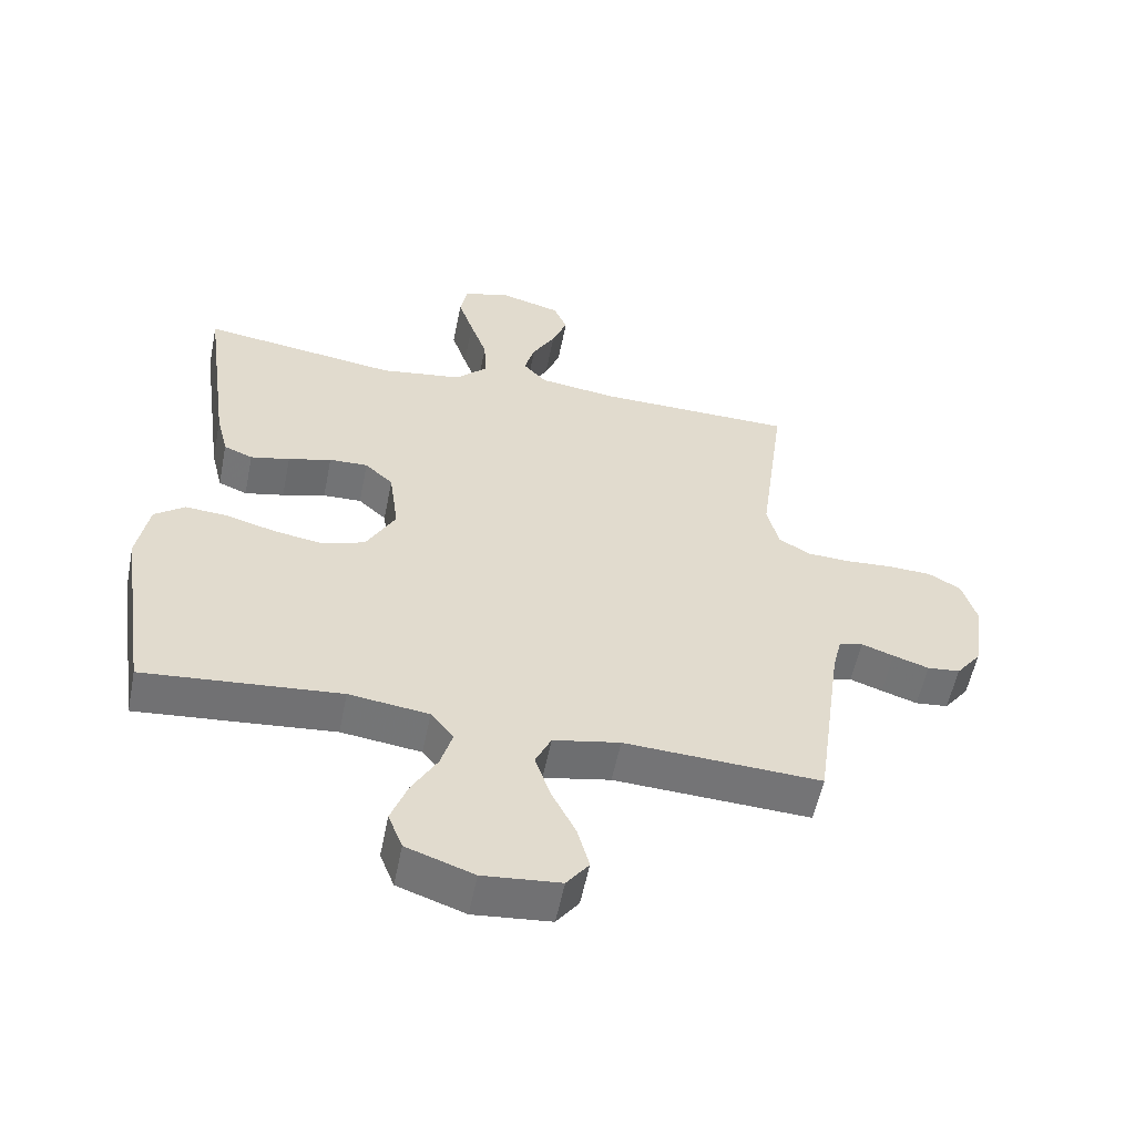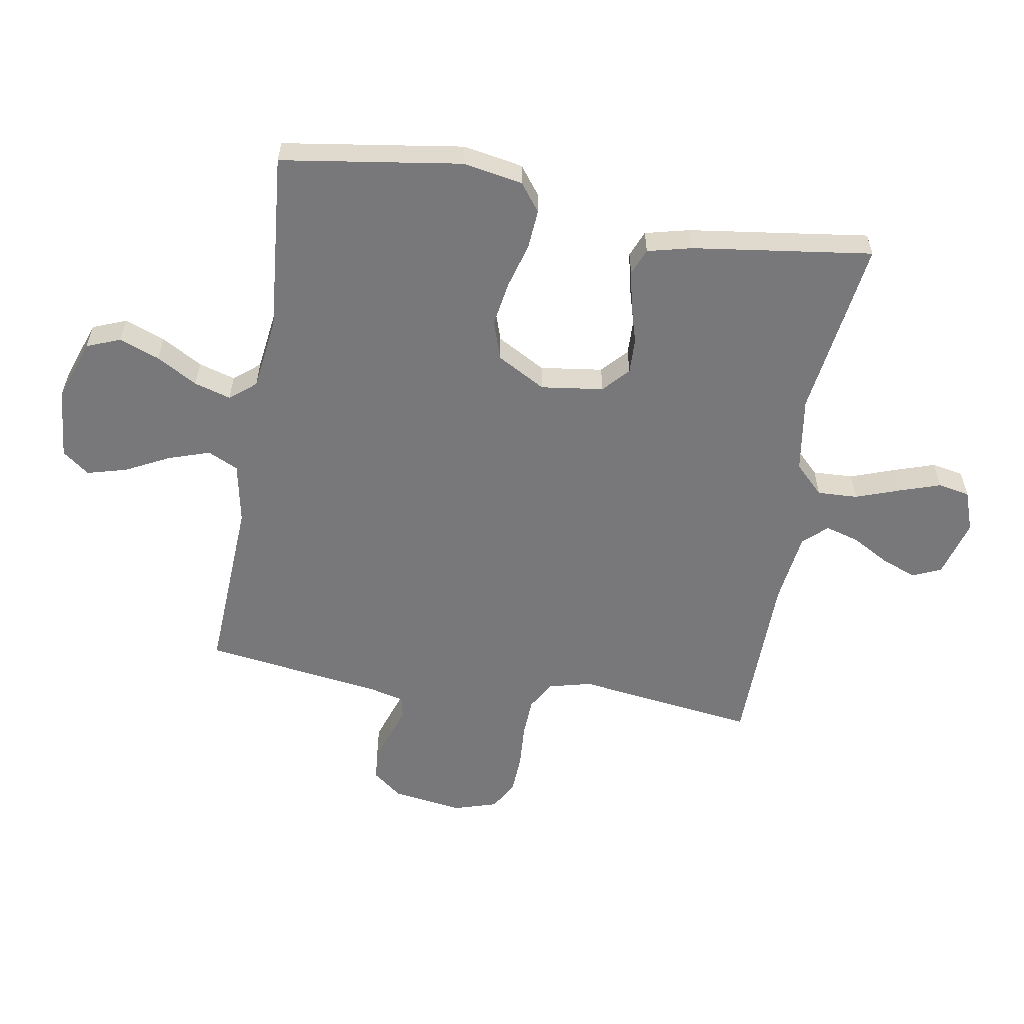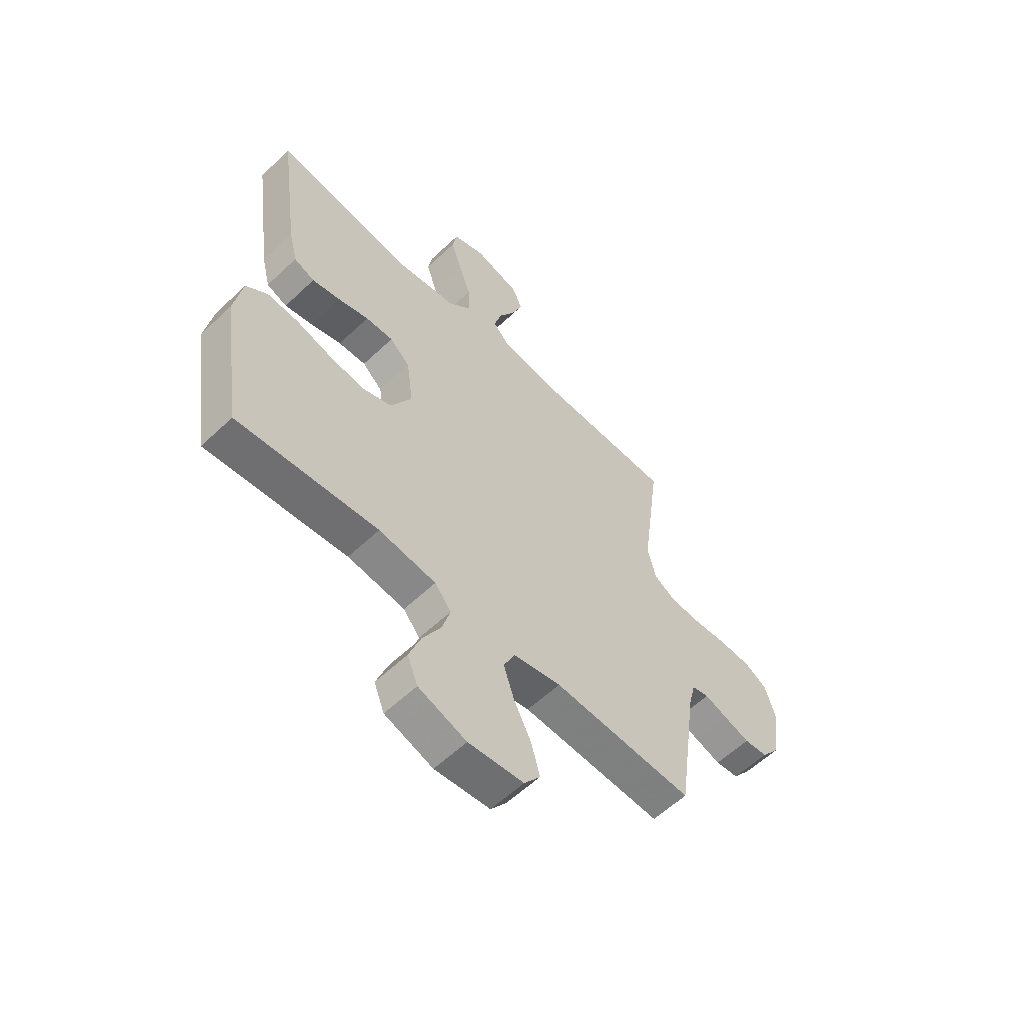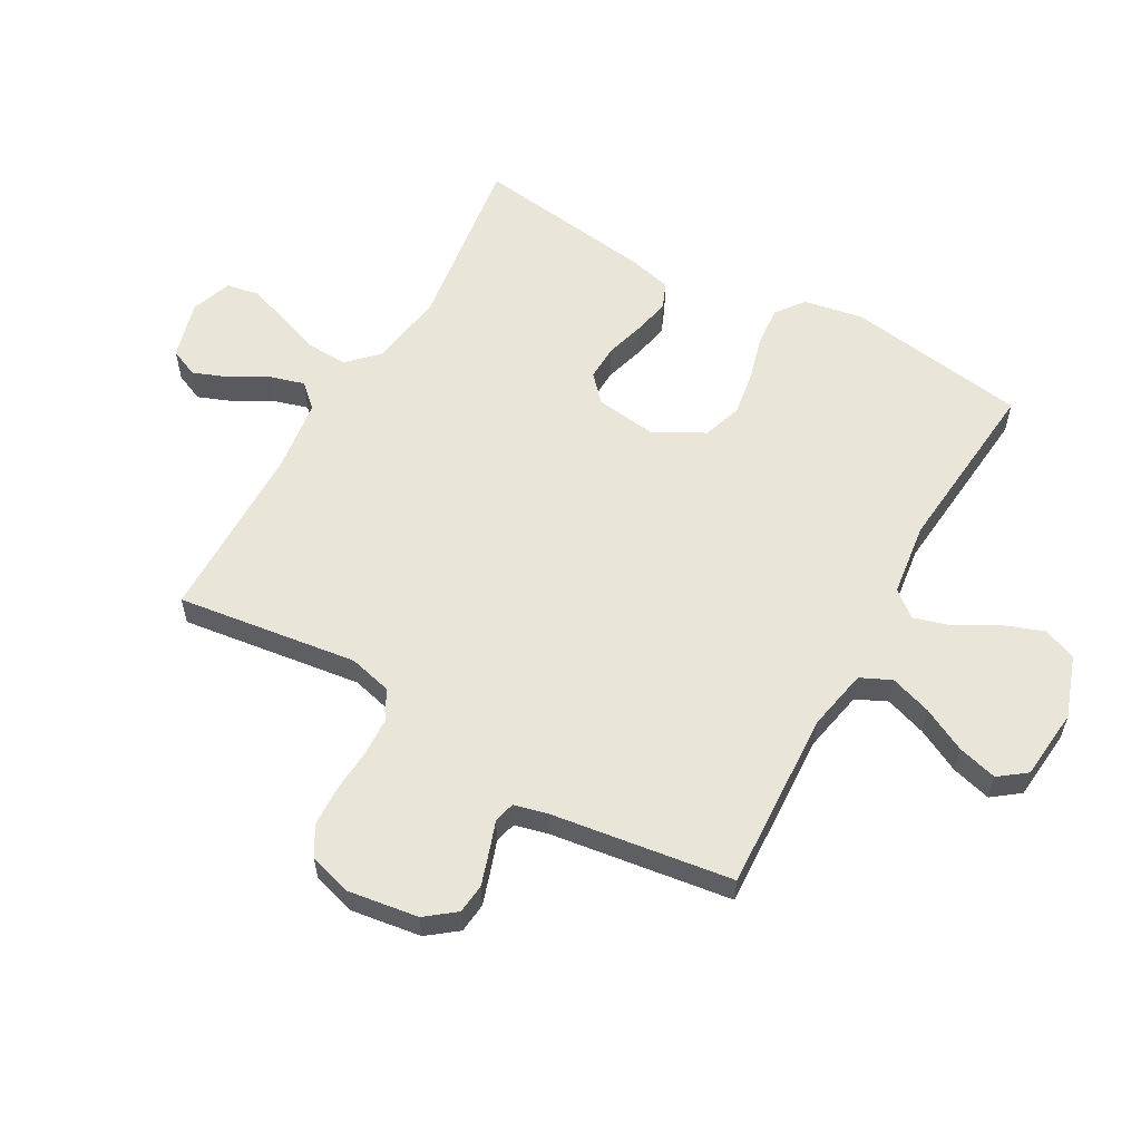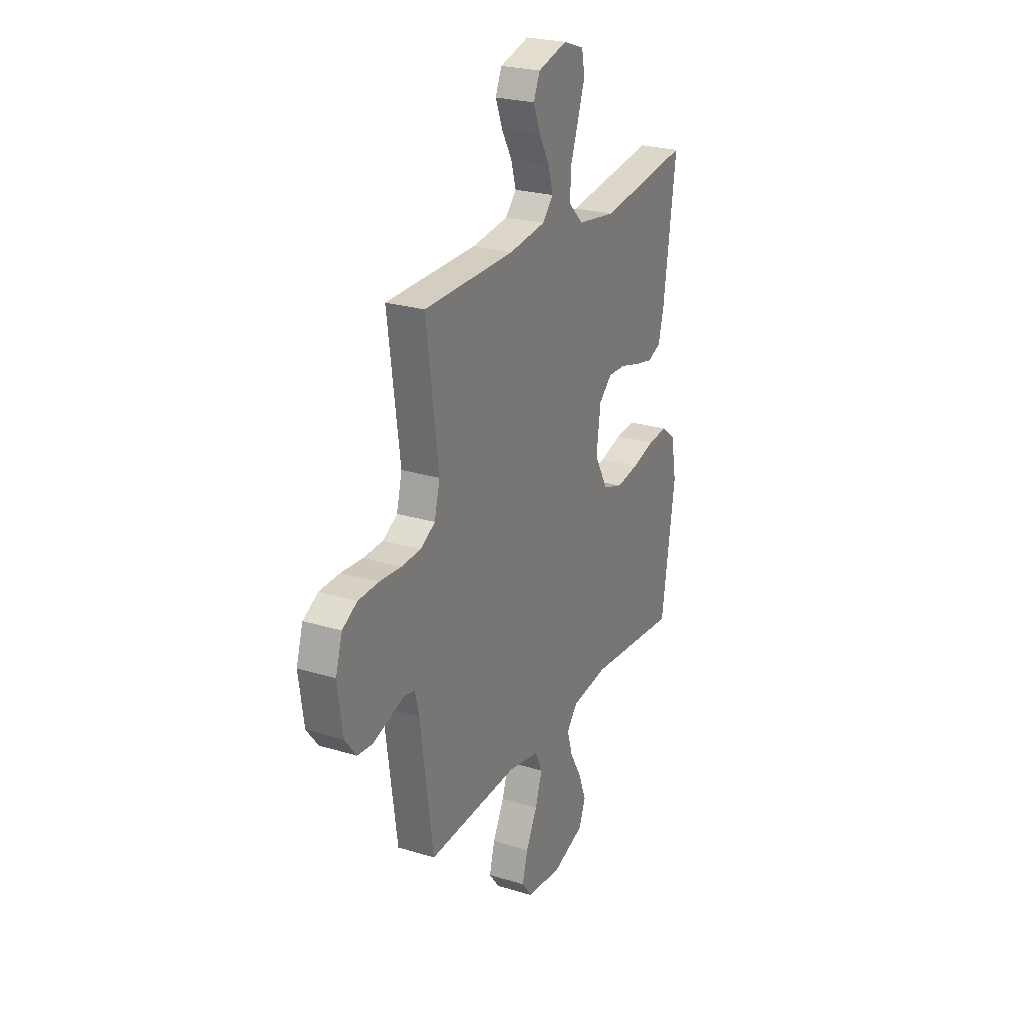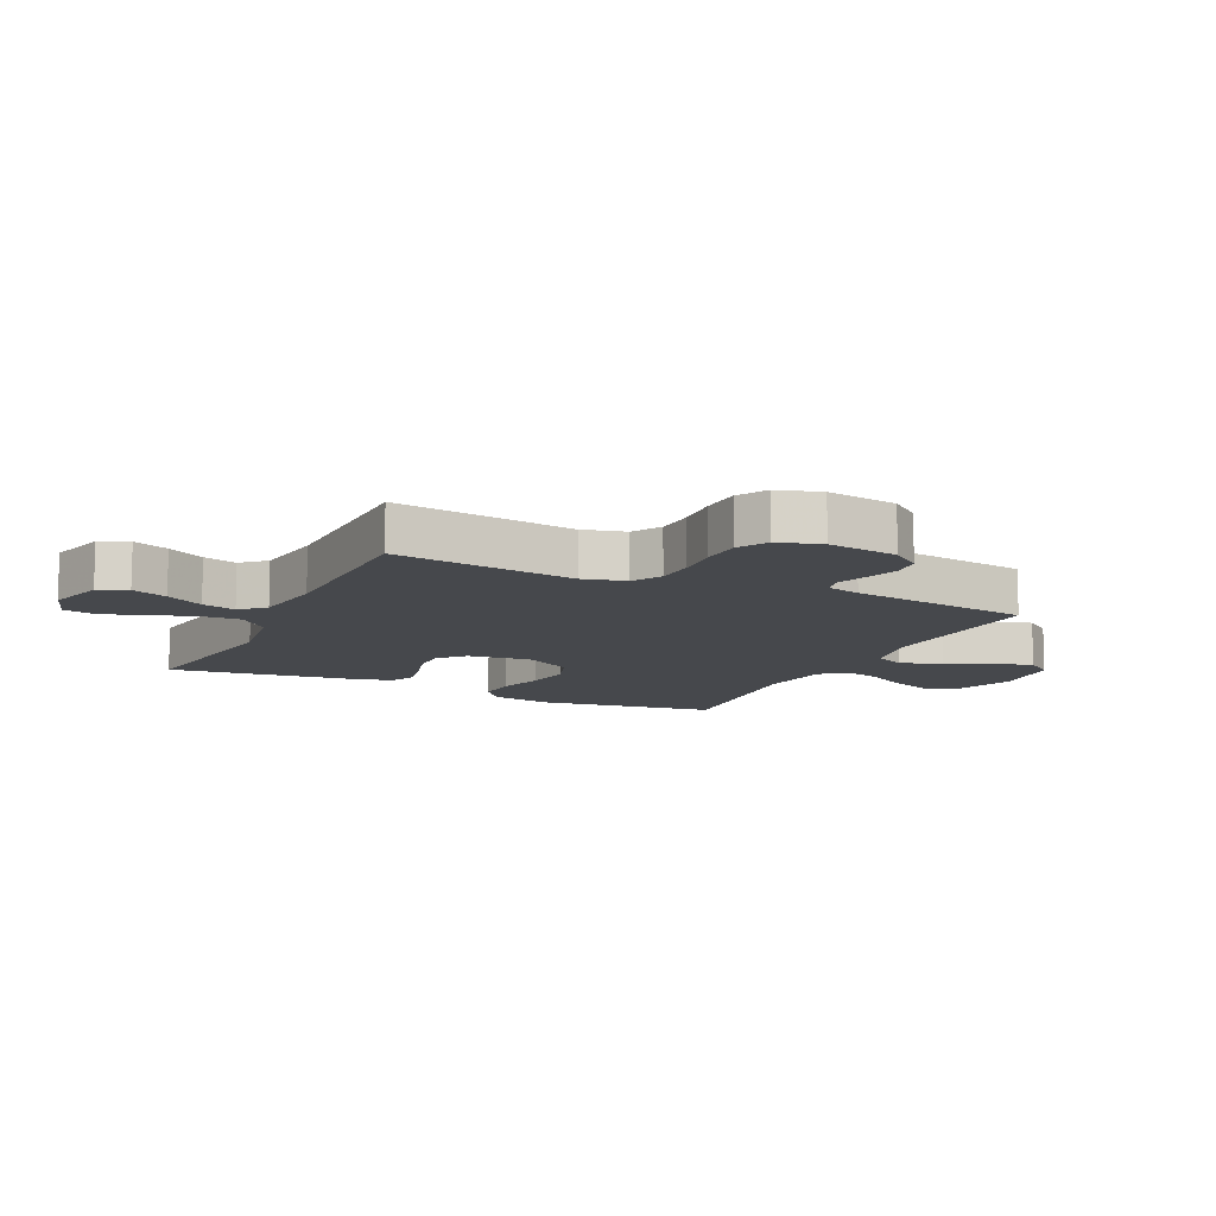
<metadata>
{"format":"obj","ext":"obj","renderer":"f3d","projection":"perspective","resolution":1024,"background":"white","views":[{"elev":-56.0,"azim":-11.3,"up":"+Z"},{"elev":-57.6,"azim":-99.7,"up":"+Y"},{"elev":-58.1,"azim":-45.6,"up":"+Z"},{"elev":58.2,"azim":119.4,"up":"+Y"},{"elev":24.7,"azim":116.5,"up":"+Z"},{"elev":-11.1,"azim":64.5,"up":"+Y"}]}
</metadata>
<code>
v -0.5 0.07 0.5
v -0.2 0.07 0.458
v -0.074 0.07 0.477
v -0.026 0.07 0.525
v -0.029 0.07 0.592
v -0.055 0.07 0.665
v -0.078 0.07 0.734
v -0.068 0.07 0.787
v 0 0.07 0.811
v 0.097 0.07 0.784
v 0.118 0.07 0.736
v 0.095 0.07 0.677
v 0.06 0.07 0.615
v 0.044 0.07 0.559
v 0.08 0.07 0.52
v 0.2 0.07 0.504
v 0.5 0.07 0.5
v 0.46 0.07 0.2
v 0.478 0.07 0.129
v 0.526 0.07 0.101
v 0.591 0.07 0.098
v 0.663 0.07 0.103
v 0.73 0.07 0.1
v 0.779 0.07 0.072
v 0.801 0.07 0
v 0.784 0.07 -0.117
v 0.746 0.07 -0.166
v 0.696 0.07 -0.171
v 0.641 0.07 -0.153
v 0.592 0.07 -0.136
v 0.556 0.07 -0.144
v 0.542 0.07 -0.2
v 0.5 0.07 -0.5
v 0.2 0.07 -0.485
v 0.098 0.07 -0.505
v 0.074 0.07 -0.556
v 0.097 0.07 -0.625
v 0.134 0.07 -0.698
v 0.152 0.07 -0.764
v 0.118 0.07 -0.809
v 0 0.07 -0.82
v -0.103 0.07 -0.784
v -0.125 0.07 -0.728
v -0.1 0.07 -0.661
v -0.061 0.07 -0.593
v -0.043 0.07 -0.532
v -0.078 0.07 -0.489
v -0.2 0.07 -0.473
v -0.5 0.07 -0.5
v -0.545 0.07 -0.2
v -0.527 0.07 -0.1
v -0.481 0.07 -0.065
v -0.415 0.07 -0.07
v -0.34 0.07 -0.091
v -0.265 0.07 -0.103
v -0.2 0.07 -0.081
v -0.155 0.07 0
v -0.169 0.07 0.104
v -0.212 0.07 0.143
v -0.271 0.07 0.141
v -0.337 0.07 0.122
v -0.397 0.07 0.109
v -0.441 0.07 0.127
v -0.459 0.07 0.2
v -0.5 0 0.5
v -0.2 0 0.458
v -0.074 0 0.477
v -0.026 0 0.525
v -0.029 0 0.592
v -0.055 0 0.665
v -0.078 0 0.734
v -0.068 0 0.787
v 0 0 0.811
v 0.097 0 0.784
v 0.118 0 0.736
v 0.095 0 0.677
v 0.06 0 0.615
v 0.044 0 0.559
v 0.08 0 0.52
v 0.2 0 0.504
v 0.5 0 0.5
v 0.46 0 0.2
v 0.478 0 0.129
v 0.526 0 0.101
v 0.591 0 0.098
v 0.663 0 0.103
v 0.73 0 0.1
v 0.779 0 0.072
v 0.801 0 0
v 0.784 0 -0.117
v 0.746 0 -0.166
v 0.696 0 -0.171
v 0.641 0 -0.153
v 0.592 0 -0.136
v 0.556 0 -0.144
v 0.542 0 -0.2
v 0.5 0 -0.5
v 0.2 0 -0.485
v 0.098 0 -0.505
v 0.074 0 -0.556
v 0.097 0 -0.625
v 0.134 0 -0.698
v 0.152 0 -0.764
v 0.118 0 -0.809
v 0 0 -0.82
v -0.103 0 -0.784
v -0.125 0 -0.728
v -0.1 0 -0.661
v -0.061 0 -0.593
v -0.043 0 -0.532
v -0.078 0 -0.489
v -0.2 0 -0.473
v -0.5 0 -0.5
v -0.545 0 -0.2
v -0.527 0 -0.1
v -0.481 0 -0.065
v -0.415 0 -0.07
v -0.34 0 -0.091
v -0.265 0 -0.103
v -0.2 0 -0.081
v -0.155 0 0
v -0.169 0 0.104
v -0.212 0 0.143
v -0.271 0 0.141
v -0.337 0 0.122
v -0.397 0 0.109
v -0.441 0 0.127
v -0.459 0 0.2
f 64 1 2
f 63 64 2
f 62 63 2
f 61 62 2
f 60 61 2
f 59 60 2 3
f 58 59 3 4
f 57 58 4
f 52 53 54
f 51 52 54
f 50 51 54
f 49 50 54
f 48 49 54
f 47 48 54 55
f 46 47 55 56
f 43 44 45
f 42 43 45
f 41 42 45
f 40 41 45
f 39 40 45
f 38 39 45
f 37 38 45
f 36 37 45 46
f 46 56 57
f 36 46 57
f 35 36 57
f 32 33 34
f 35 57 4
f 34 35 4
f 32 34 4
f 31 32 4
f 28 29 30
f 27 28 30
f 26 27 30
f 25 26 30
f 24 25 30
f 23 24 30
f 22 23 30
f 21 22 30
f 16 17 18
f 15 16 18 19
f 11 12 13
f 10 11 13
f 9 10 13
f 8 9 13
f 7 8 13
f 6 7 13
f 5 6 13
f 5 13 14
f 4 5 14 15
f 20 21 30 31
f 19 20 31
f 4 15 19 31
f 66 65 128
f 66 128 127
f 66 127 126
f 66 126 125
f 66 125 124
f 67 66 124 123
f 68 67 123 122
f 68 122 121
f 118 117 116
f 118 116 115
f 118 115 114
f 118 114 113
f 118 113 112
f 119 118 112 111
f 120 119 111 110
f 109 108 107
f 109 107 106
f 109 106 105
f 109 105 104
f 109 104 103
f 109 103 102
f 109 102 101
f 110 109 101 100
f 121 120 110
f 121 110 100
f 121 100 99
f 98 97 96
f 68 121 99
f 68 99 98
f 68 98 96
f 68 96 95
f 94 93 92
f 94 92 91
f 94 91 90
f 94 90 89
f 94 89 88
f 94 88 87
f 94 87 86
f 94 86 85
f 82 81 80
f 83 82 80 79
f 77 76 75
f 77 75 74
f 77 74 73
f 77 73 72
f 77 72 71
f 77 71 70
f 77 70 69
f 78 77 69
f 79 78 69 68
f 95 94 85 84
f 95 84 83
f 95 83 79 68
f 1 65 66 2
f 2 66 67 3
f 3 67 68 4
f 4 68 69 5
f 5 69 70 6
f 6 70 71 7
f 7 71 72 8
f 8 72 73 9
f 9 73 74 10
f 10 74 75 11
f 11 75 76 12
f 12 76 77 13
f 13 77 78 14
f 14 78 79 15
f 15 79 80 16
f 16 80 81 17
f 17 81 82 18
f 18 82 83 19
f 19 83 84 20
f 20 84 85 21
f 21 85 86 22
f 22 86 87 23
f 23 87 88 24
f 24 88 89 25
f 25 89 90 26
f 26 90 91 27
f 27 91 92 28
f 28 92 93 29
f 29 93 94 30
f 30 94 95 31
f 31 95 96 32
f 32 96 97 33
f 33 97 98 34
f 34 98 99 35
f 35 99 100 36
f 36 100 101 37
f 37 101 102 38
f 38 102 103 39
f 39 103 104 40
f 40 104 105 41
f 41 105 106 42
f 42 106 107 43
f 43 107 108 44
f 44 108 109 45
f 45 109 110 46
f 46 110 111 47
f 47 111 112 48
f 48 112 113 49
f 49 113 114 50
f 50 114 115 51
f 51 115 116 52
f 52 116 117 53
f 53 117 118 54
f 54 118 119 55
f 55 119 120 56
f 56 120 121 57
f 57 121 122 58
f 58 122 123 59
f 59 123 124 60
f 60 124 125 61
f 61 125 126 62
f 62 126 127 63
f 63 127 128 64
f 64 128 65 1

</code>
